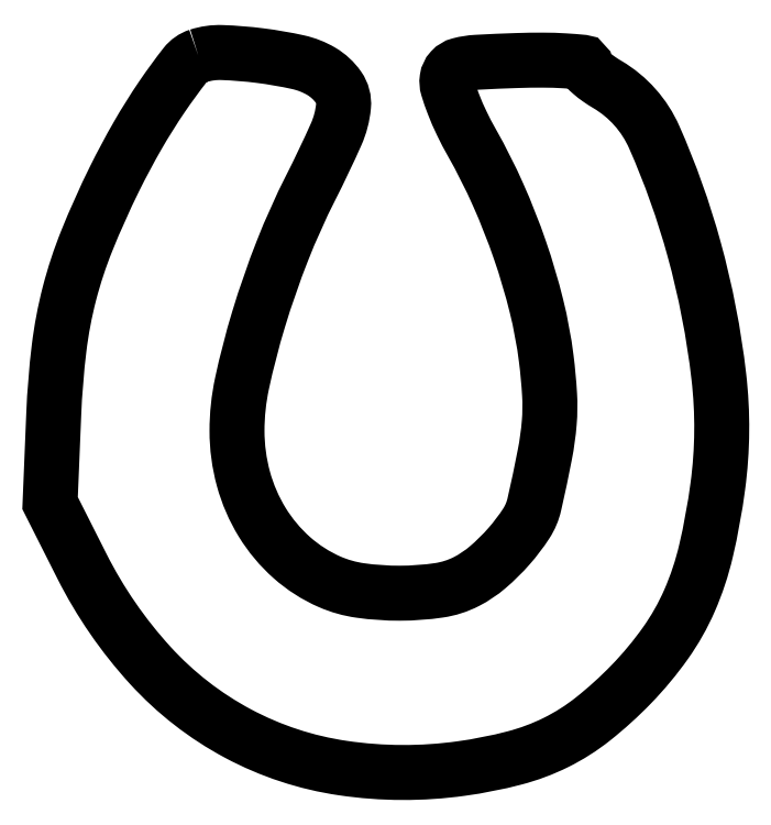
<metadata>
{"format":"dxf","ext":"dxf","renderer":"ezdxf+matplotlib","layout":"modelspace","background":"white","min_lineweight":24,"dpi":150}
</metadata>
<code>
0
SECTION
2
ENTITIES
0
POLYLINE
8
0
66
1
70
1
0
VERTEX
8
0
10
19
20
93.4
42
0.1495
0
VERTEX
8
0
10
17.26
20
92.18
42
0.01605
0
VERTEX
8
0
10
14.32
20
88.15
42
0.01905
0
VERTEX
8
0
10
11.15
20
83.09
42
0.01582
0
VERTEX
8
0
10
8.154
20
77.49
42
0.0188
0
VERTEX
8
0
10
4.573
20
69.5
42
0.03275
0
VERTEX
8
0
10
2.301
20
62.61
42
0.03314
0
VERTEX
8
0
10
0.9656
20
55.54
42
0.01978
0
VERTEX
8
0
10
0.274
20
47
42
0
0
VERTEX
8
0
10
-0.2008
20
35.5
42
0
0
VERTEX
8
0
10
3.914
20
27.35
42
0.06805
0
VERTEX
8
0
10
12.75
20
14.51
42
0.08561
0
VERTEX
8
0
10
24.13
20
5.666
42
0.08643
0
VERTEX
8
0
10
37.72
20
1.197
42
0.07086
0
VERTEX
8
0
10
53.04
20
1.139
42
0.02909
0
VERTEX
8
0
10
59.9
20
2.501
42
0.05153
0
VERTEX
8
0
10
65.3
20
4.516
42
0.05287
0
VERTEX
8
0
10
70.08
20
7.552
42
0.03242
0
VERTEX
8
0
10
75.04
20
12.04
42
0.03824
0
VERTEX
8
0
10
79.48
20
17.39
42
0.05124
0
VERTEX
8
0
10
82.58
20
22.87
42
0.04599
0
VERTEX
8
0
10
84.72
20
29.32
42
0.02385
0
VERTEX
8
0
10
86.25
20
37.68
42
0.06213
0
VERTEX
8
0
10
86.38
20
51.9
42
0.03825
0
VERTEX
8
0
10
83.19
20
68.35
42
0.03695
0
VERTEX
8
0
10
78.02
20
82.87
42
0.1566
0
VERTEX
8
0
10
71.97
20
89.68
42
-0.01916
0
VERTEX
8
0
10
70.83
20
90.41
42
-0.02622
0
VERTEX
8
0
10
69.87
20
91.16
42
-0.02507
0
VERTEX
8
0
10
69.17
20
91.84
42
-0.1911
0
VERTEX
8
0
10
69
20
92.25
42
0.3868
0
VERTEX
8
0
10
68.71
20
92.57
42
0.008368
0
VERTEX
8
0
10
66.43
20
92.75
42
0.01469
0
VERTEX
8
0
10
63.61
20
92.84
42
0.008818
0
VERTEX
8
0
10
60.25
20
92.79
42
0.00529
0
VERTEX
8
0
10
55.04
20
92.56
42
0.05033
0
VERTEX
8
0
10
52.84
20
92.22
42
0.1439
0
VERTEX
8
0
10
51.74
20
91.56
42
0.1516
0
VERTEX
8
0
10
51.2
20
90.43
42
0.1098
0
VERTEX
8
0
10
51.29
20
89.26
42
0.01874
0
VERTEX
8
0
10
52.03
20
87.14
42
0.01965
0
VERTEX
8
0
10
53.1
20
84.67
42
0.0164
0
VERTEX
8
0
10
54.42
20
82.14
42
-0.0239
0
VERTEX
8
0
10
57.8
20
75.43
42
-0.02182
0
VERTEX
8
0
10
60.64
20
68.23
42
-0.0223
0
VERTEX
8
0
10
62.77
20
61
42
-0.02909
0
VERTEX
8
0
10
64.04
20
54.22
42
-0.01691
0
VERTEX
8
0
10
64.47
20
49.56
42
-0.035
0
VERTEX
8
0
10
64.42
20
45.9
42
-0.02793
0
VERTEX
8
0
10
63.86
20
41.8
42
-0.00739
0
VERTEX
8
0
10
62.49
20
35.33
42
-0.08909
0
VERTEX
8
0
10
61.44
20
32.85
42
-0.03582
0
VERTEX
8
0
10
59.21
20
29.91
42
-0.03563
0
VERTEX
8
0
10
56.46
20
27.19
42
-0.0575
0
VERTEX
8
0
10
53.73
20
25.36
42
-0.08339
0
VERTEX
8
0
10
50.15
20
24.21
42
-0.03542
0
VERTEX
8
0
10
45.11
20
23.84
42
-0.03544
0
VERTEX
8
0
10
39.97
20
24.19
42
-0.06832
0
VERTEX
8
0
10
36
20
25.31
42
-0.07881
0
VERTEX
8
0
10
31.09
20
28.45
42
-0.0736
0
VERTEX
8
0
10
27.26
20
33.02
42
-0.07127
0
VERTEX
8
0
10
24.83
20
38.64
42
-0.06659
0
VERTEX
8
0
10
24
20
44.86
42
-0.05303
0
VERTEX
8
0
10
24.65
20
51.01
42
-0.02061
0
VERTEX
8
0
10
26.8
20
59.31
42
-0.02013
0
VERTEX
8
0
10
29.89
20
68.18
42
-0.02356
0
VERTEX
8
0
10
33.54
20
76.31
42
0.01218
0
VERTEX
8
0
10
36.83
20
83.23
42
0.08231
0
VERTEX
8
0
10
37.79
20
86.88
42
0.177
0
VERTEX
8
0
10
37.14
20
89.33
42
0.1075
0
VERTEX
8
0
10
34.92
20
91.39
42
0.07918
0
VERTEX
8
0
10
31.92
20
92.57
42
0.02297
0
VERTEX
8
0
10
26.99
20
93.42
42
0.02258
0
VERTEX
8
0
10
22.04
20
93.82
42
0.08766
0
SEQEND
0
ENDSEC
0
EOF

</code>
